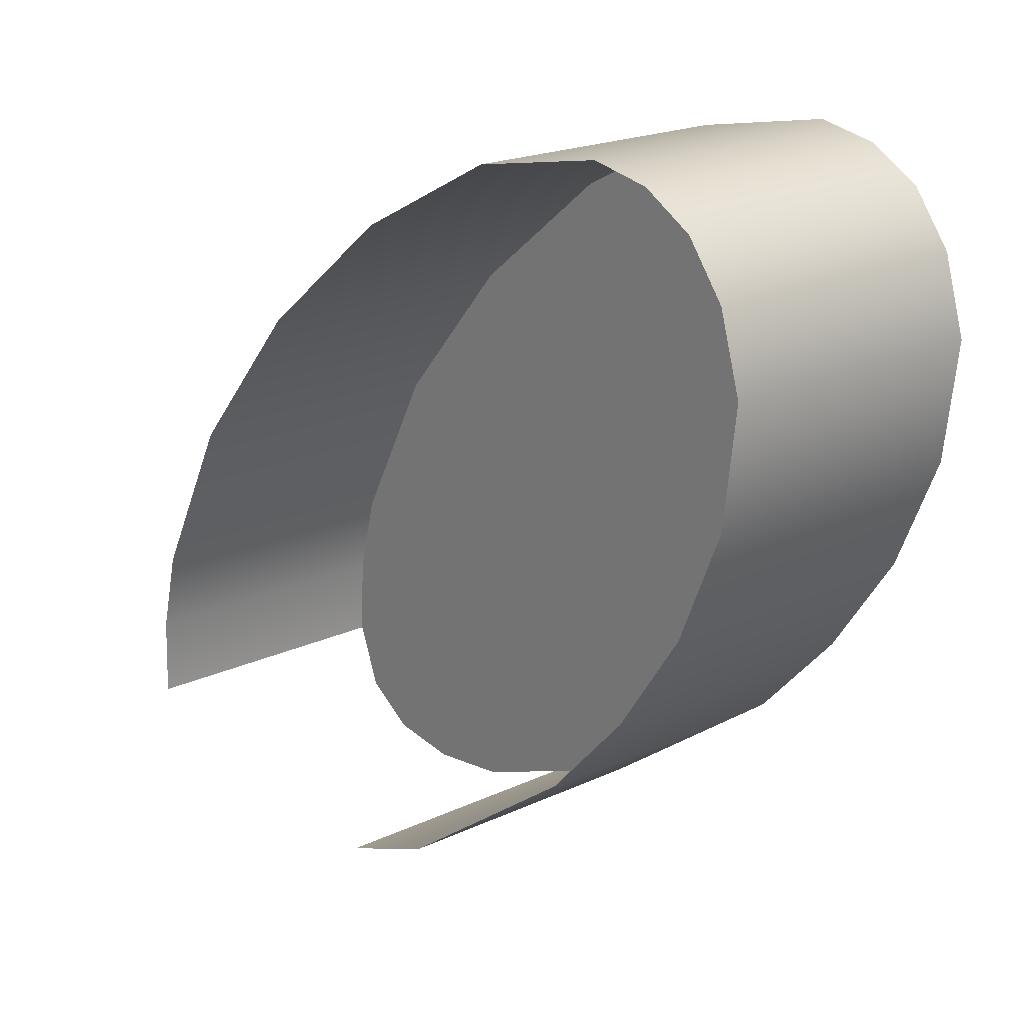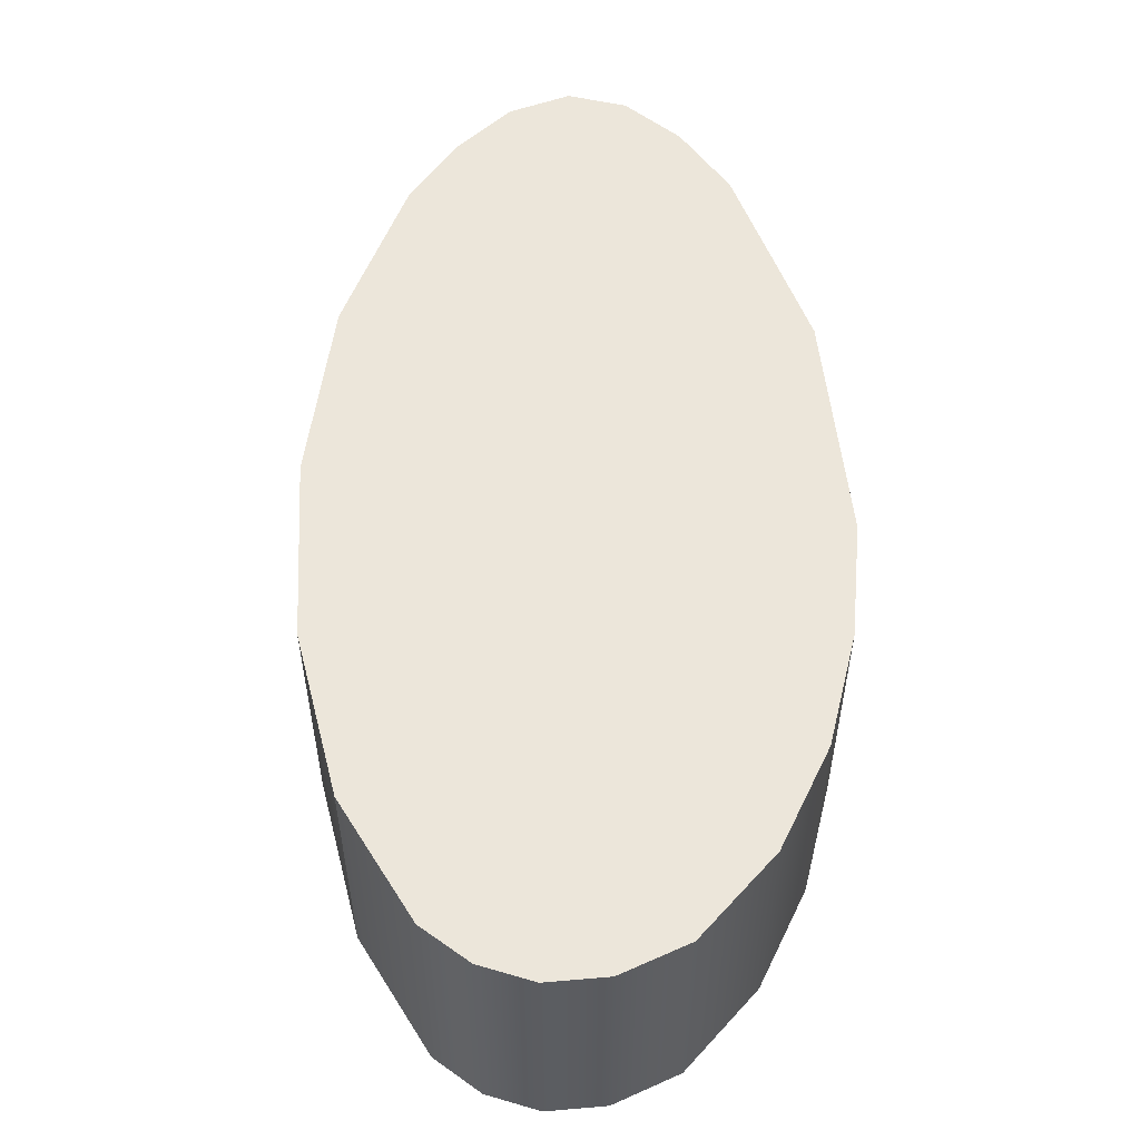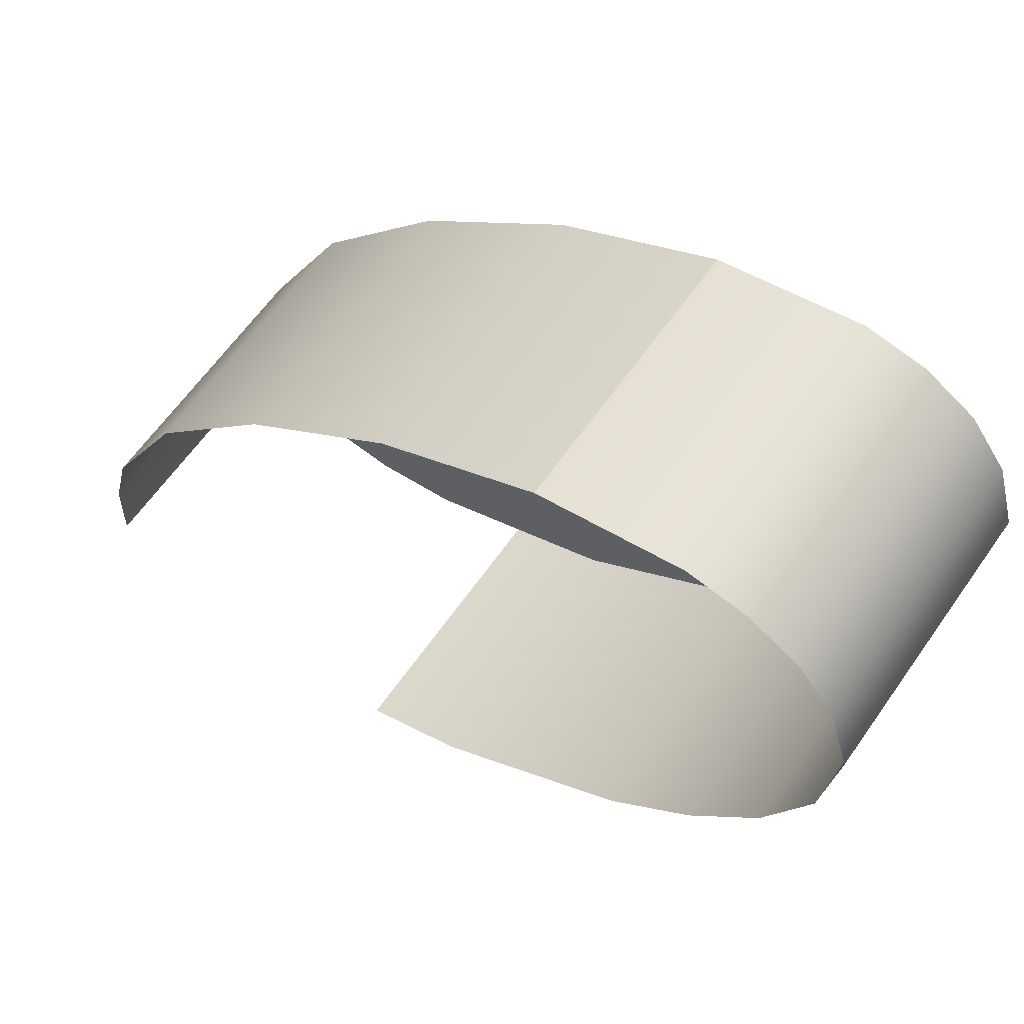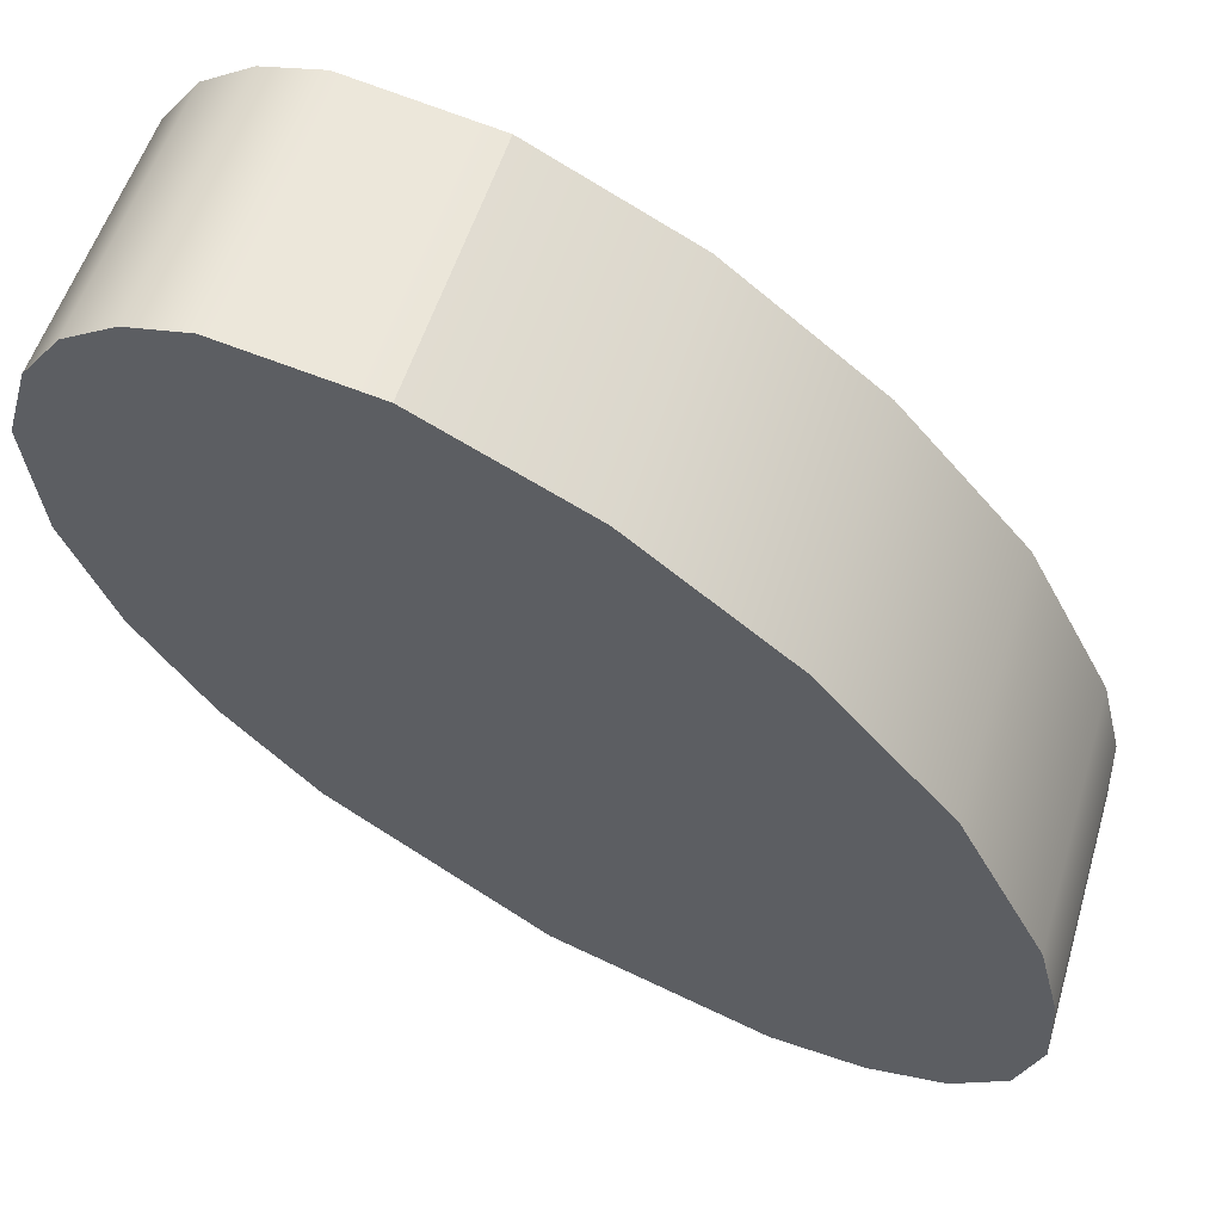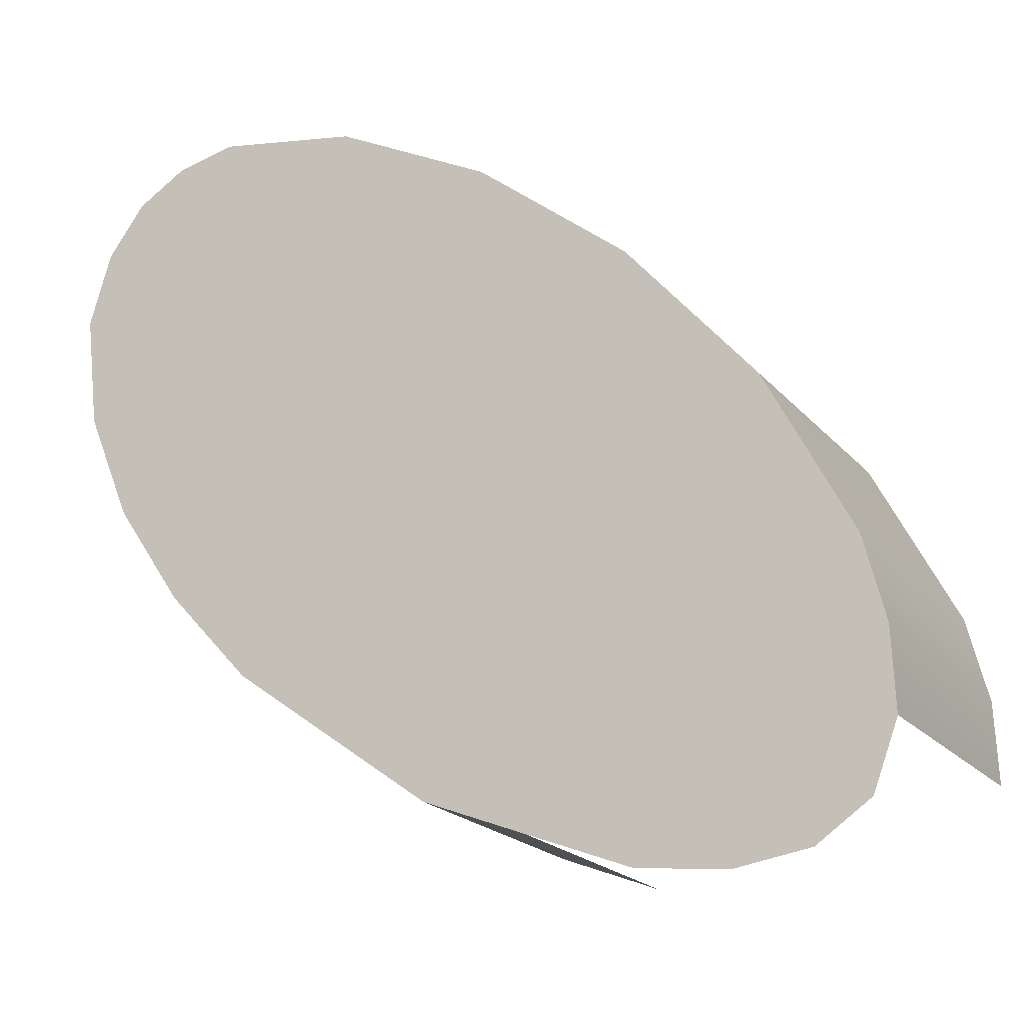
<metadata>
{"format":"obj","ext":"obj","renderer":"f3d","projection":"perspective","resolution":1024,"background":"white","views":[{"elev":20.0,"azim":49.2,"up":"+Z"},{"elev":54.4,"azim":48.2,"up":"+Y"},{"elev":62.8,"azim":35.0,"up":"+Z"},{"elev":54.2,"azim":-163.4,"up":"+Z"},{"elev":-20.4,"azim":-151.6,"up":"+Z"}]}
</metadata>
<code>
o #ID120
v 0.03925 -0.004471 0.09606
v 0.04054 -0.006231 0.09699
v 0.04054 -0.004471 0.09699
v 0.03925 -0.006231 0.09606
v 0.03925 -0.006231 0.09606
v 0.03925 -0.004471 0.09606
v 0.04054 -0.006231 0.09699
v 0.04054 -0.004471 0.09699
v 0.04109 -0.004471 0.09758
v 0.04109 -0.006231 0.09758
v 0.04109 -0.004471 0.09758
v 0.04109 -0.006231 0.09758
v 0.04121 -0.004471 0.1007
v 0.0399 -0.004471 0.1006
v 0.04082 -0.004471 0.1007
v 0.04153 -0.004471 0.1005
v 0.03888 -0.004471 0.1
v 0.04177 -0.004471 0.1001
v 0.04191 -0.004471 0.09967
v 0.0379 -0.004471 0.09926
v 0.04183 -0.004471 0.09894
v 0.03707 -0.004471 0.09829
v 0.04153 -0.004471 0.09824
v 0.03652 -0.004471 0.09724
v 0.04109 -0.004471 0.09758
v 0.04054 -0.004471 0.09699
v 0.03639 -0.004471 0.09671
v 0.03925 -0.004471 0.09606
v 0.03637 -0.004471 0.09619
v 0.03653 -0.004471 0.09578
v 0.03858 -0.004471 0.0958
v 0.03792 -0.004471 0.09554
v 0.03687 -0.004471 0.09555
v 0.03735 -0.004471 0.09547
v 0.03858 -0.004471 0.0958
v 0.03858 -0.006231 0.0958
v 0.03858 -0.006231 0.0958
v 0.03858 -0.004471 0.0958
v 0.04153 -0.004471 0.09824
v 0.04153 -0.006231 0.09824
v 0.04153 -0.004471 0.09824
v 0.04153 -0.006231 0.09824
v 0.03637 -0.004471 0.09619
v 0.03639 -0.006231 0.09671
v 0.03637 -0.006231 0.09619
v 0.03639 -0.004471 0.09671
v 0.03639 -0.004471 0.09671
v 0.03637 -0.004471 0.09619
v 0.03639 -0.006231 0.09671
v 0.03637 -0.006231 0.09619
v 0.03652 -0.006231 0.09724
v 0.03652 -0.004471 0.09724
v 0.03652 -0.004471 0.09724
v 0.03652 -0.006231 0.09724
v 0.03707 -0.006231 0.09829
v 0.03707 -0.004471 0.09829
v 0.03707 -0.004471 0.09829
v 0.03707 -0.006231 0.09829
v 0.0379 -0.006231 0.09926
v 0.0379 -0.004471 0.09926
v 0.0379 -0.004471 0.09926
v 0.0379 -0.006231 0.09926
v 0.03888 -0.004471 0.1
v 0.03888 -0.006231 0.1
v 0.03888 -0.004471 0.1
v 0.03888 -0.006231 0.1
v 0.0399 -0.004471 0.1006
v 0.0399 -0.006231 0.1006
v 0.0399 -0.004471 0.1006
v 0.0399 -0.006231 0.1006
v 0.0399 -0.006231 0.1006
v 0.04082 -0.004471 0.1007
v 0.04082 -0.006231 0.1007
v 0.0399 -0.004471 0.1006
v 0.0399 -0.004471 0.1006
v 0.0399 -0.006231 0.1006
v 0.04082 -0.004471 0.1007
v 0.04082 -0.006231 0.1007
v 0.04121 -0.004471 0.1007
v 0.04121 -0.006231 0.1007
v 0.04121 -0.004471 0.1007
v 0.04121 -0.006231 0.1007
v 0.04153 -0.004471 0.1005
v 0.04153 -0.006231 0.1005
v 0.04153 -0.004471 0.1005
v 0.04153 -0.006231 0.1005
v 0.04177 -0.006231 0.1001
v 0.04177 -0.004471 0.1001
v 0.04177 -0.004471 0.1001
v 0.04177 -0.006231 0.1001
v 0.04191 -0.006231 0.09967
v 0.04191 -0.004471 0.09967
v 0.04191 -0.004471 0.09967
v 0.04191 -0.006231 0.09967
v 0.04183 -0.006231 0.09894
v 0.04183 -0.004471 0.09894
v 0.04183 -0.004471 0.09894
v 0.04183 -0.006231 0.09894
f 5 6 7
f 8 7 6
f 8 11 7
f 12 7 11
f 13 14 15
f 14 13 16
f 14 16 17
f 17 16 18
f 17 18 19
f 17 19 20
f 20 19 21
f 20 21 22
f 22 21 23
f 22 23 24
f 24 23 25
f 24 25 26
f 24 26 27
f 27 26 28
f 27 28 29
f 29 28 30
f 30 28 31
f 30 31 32
f 30 32 33
f 33 32 34
f 37 38 5
f 6 5 38
f 11 41 12
f 42 12 41
f 47 48 49
f 50 49 48
f 53 47 54
f 49 54 47
f 57 53 58
f 54 58 53
f 61 57 62
f 58 62 57
f 61 62 65
f 66 65 62
f 65 66 69
f 70 69 66
f 75 76 77
f 78 77 76
f 77 78 81
f 82 81 78
f 81 82 85
f 86 85 82
f 89 85 90
f 86 90 85
f 93 89 94
f 90 94 89
f 97 93 98
f 94 98 93
f 41 97 42
f 98 42 97
f 1 2 3
f 2 1 4
f 9 2 10
f 2 9 3
f 35 4 1
f 4 35 36
f 39 10 40
f 10 39 9
f 43 44 45
f 44 43 46
f 46 51 44
f 51 46 52
f 52 55 51
f 55 52 56
f 56 59 55
f 59 56 60
f 59 63 64
f 63 59 60
f 64 67 68
f 67 64 63
f 71 72 73
f 72 71 74
f 73 79 80
f 79 73 72
f 80 83 84
f 83 80 79
f 83 87 84
f 87 83 88
f 88 91 87
f 91 88 92
f 92 95 91
f 95 92 96
f 96 40 95
f 40 96 39

</code>
